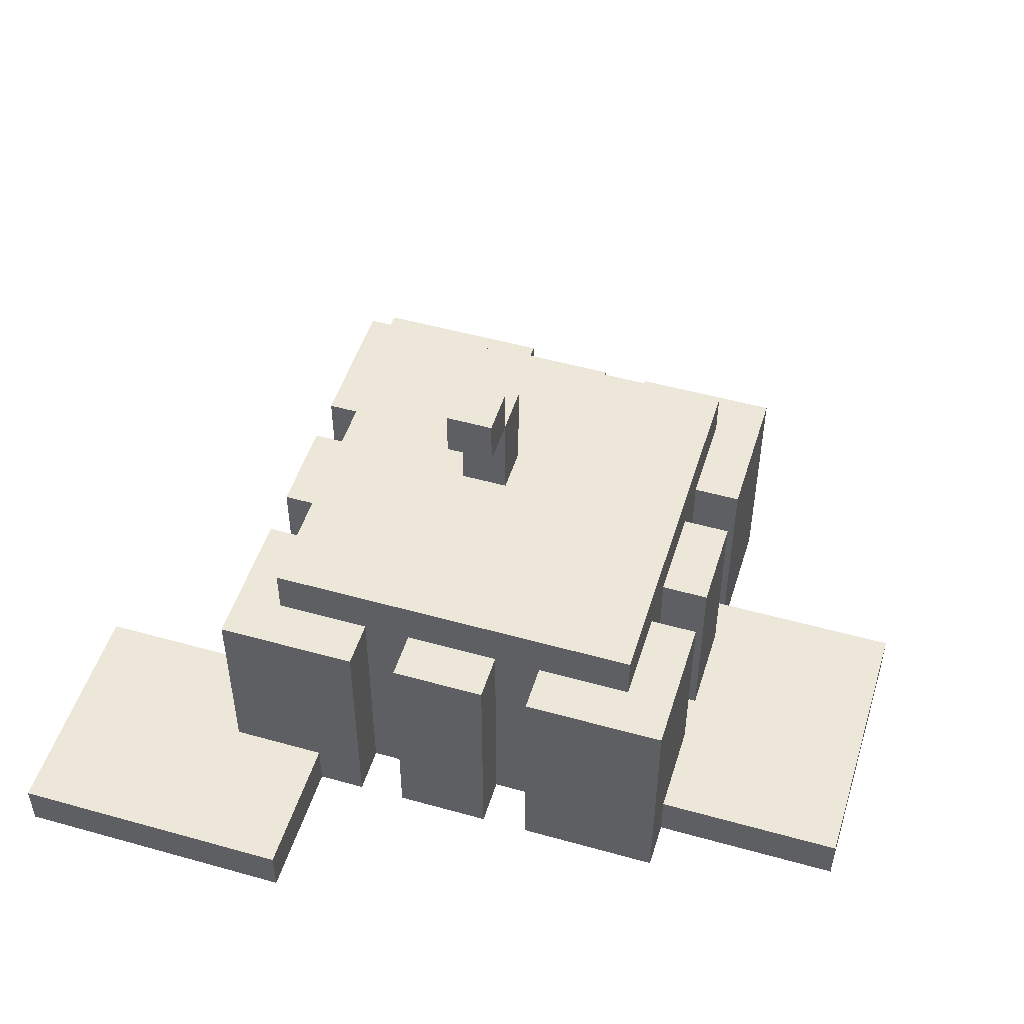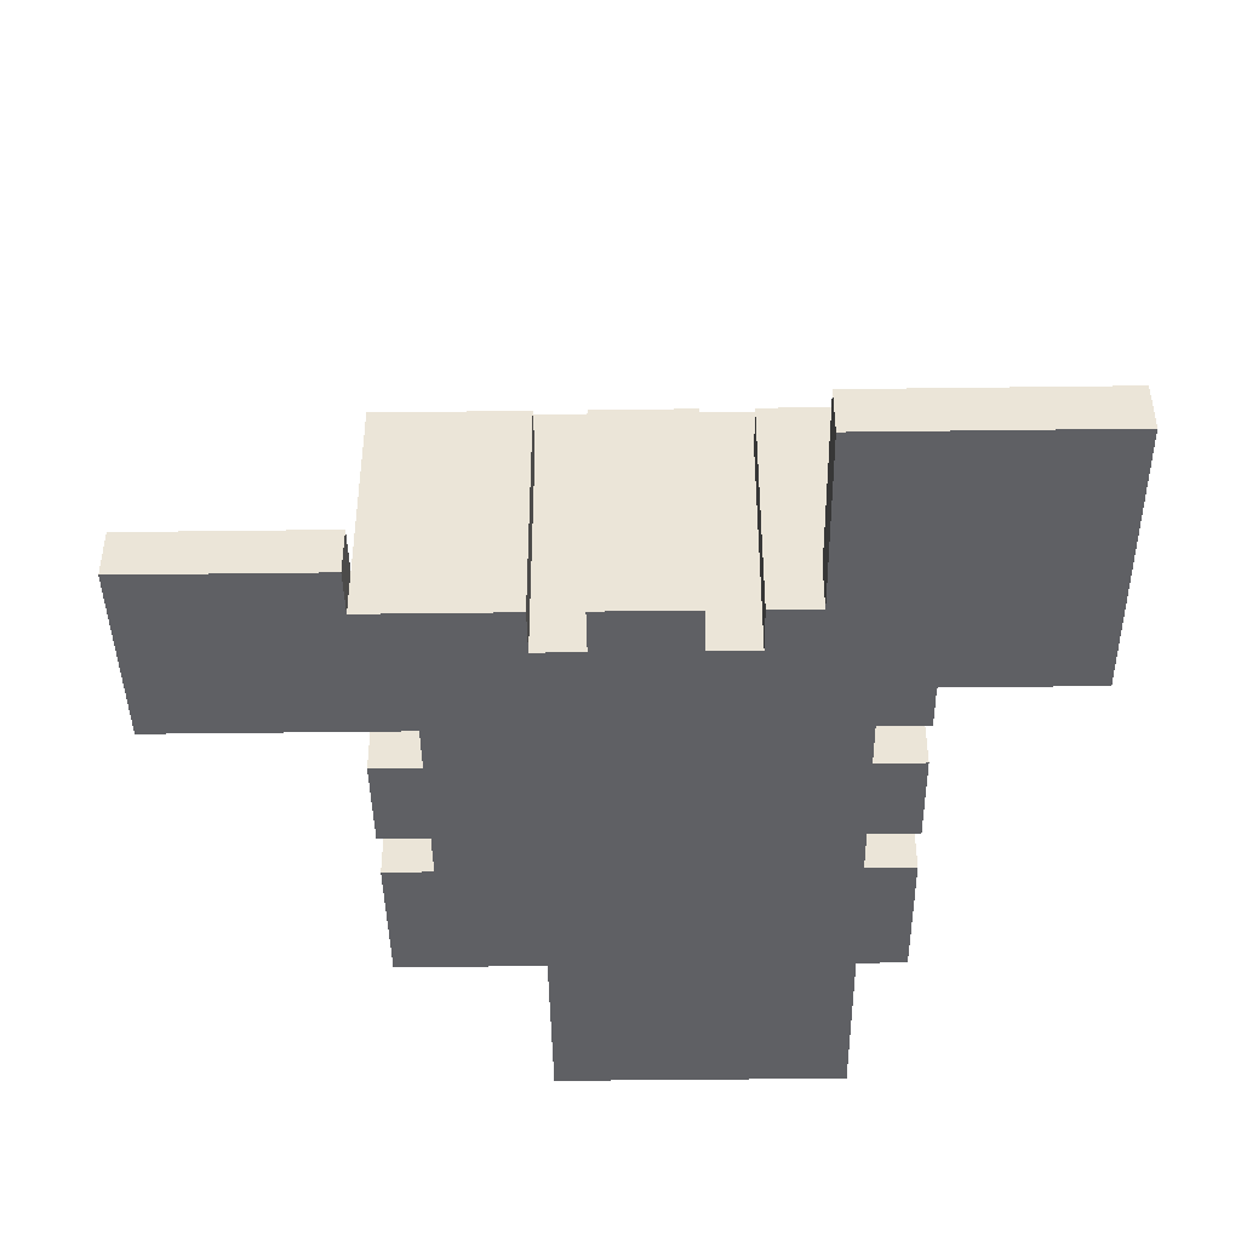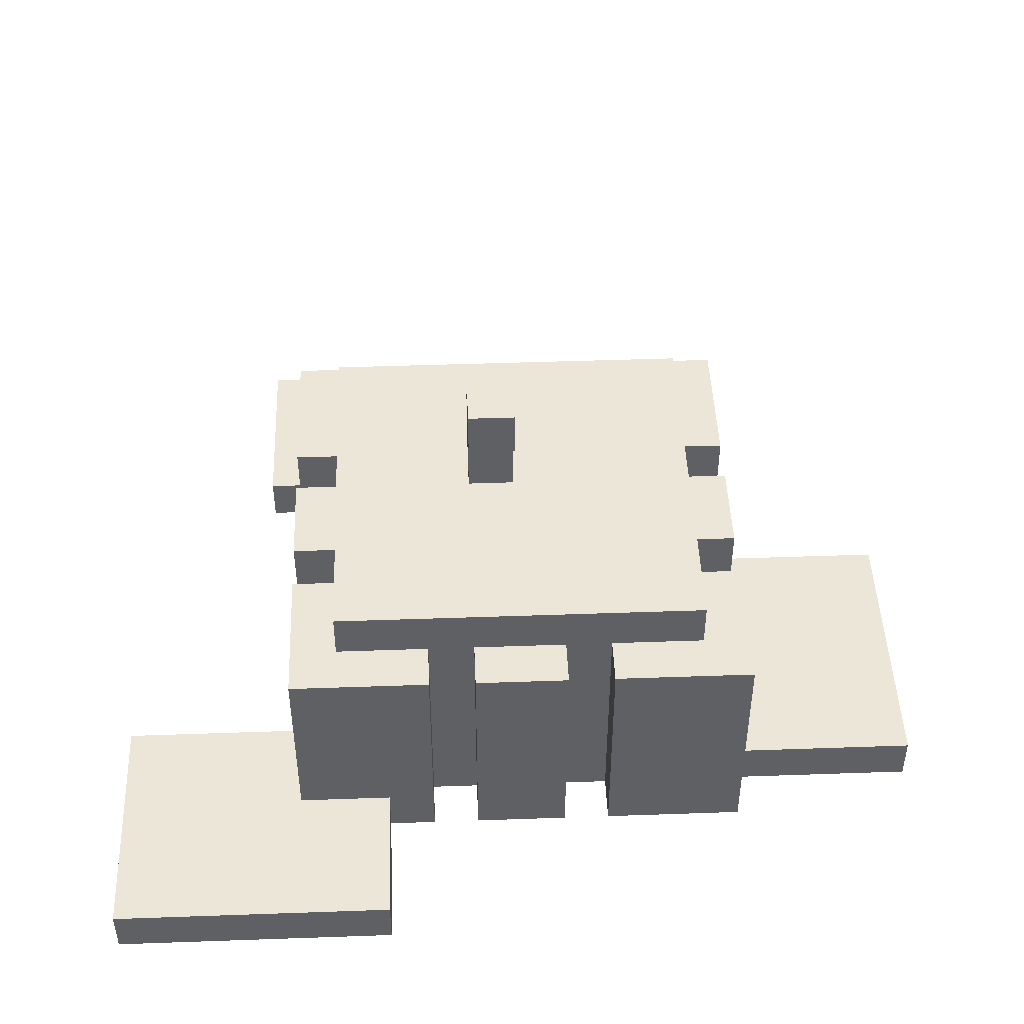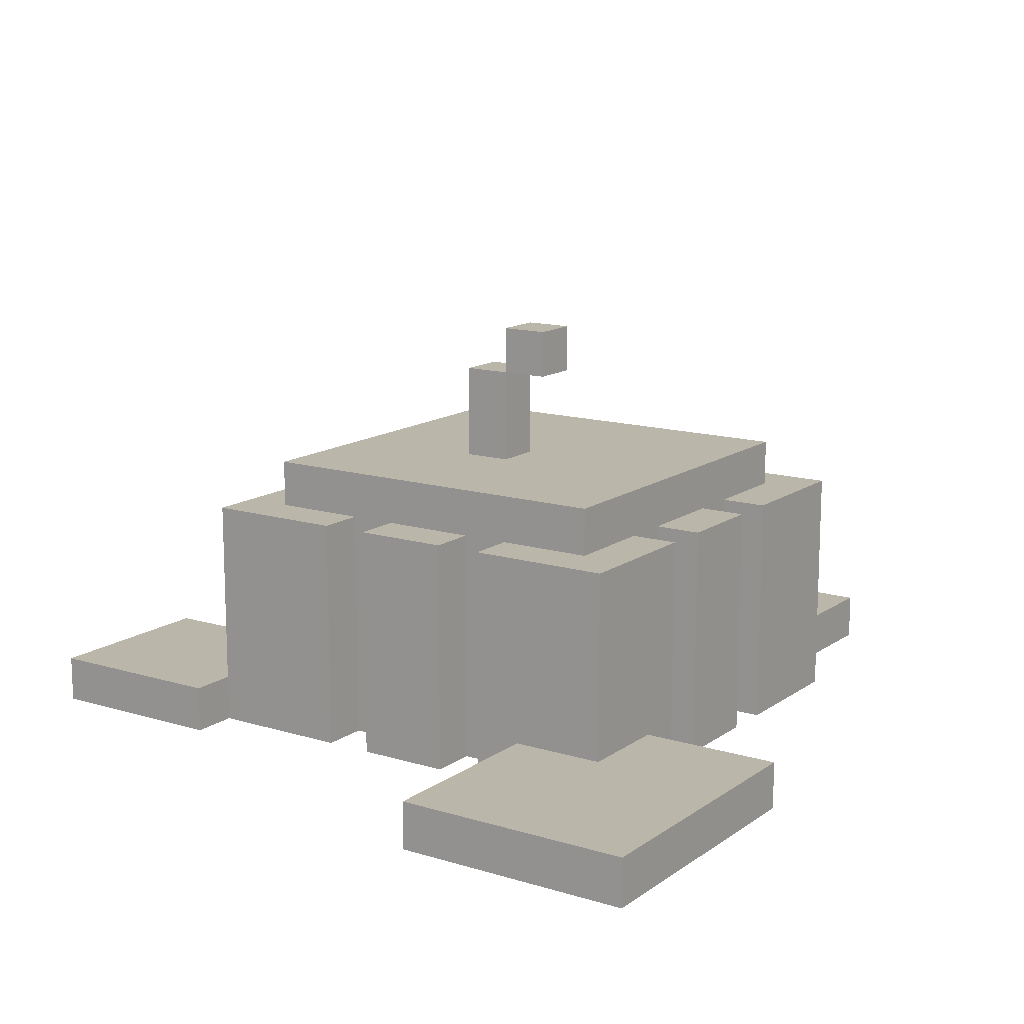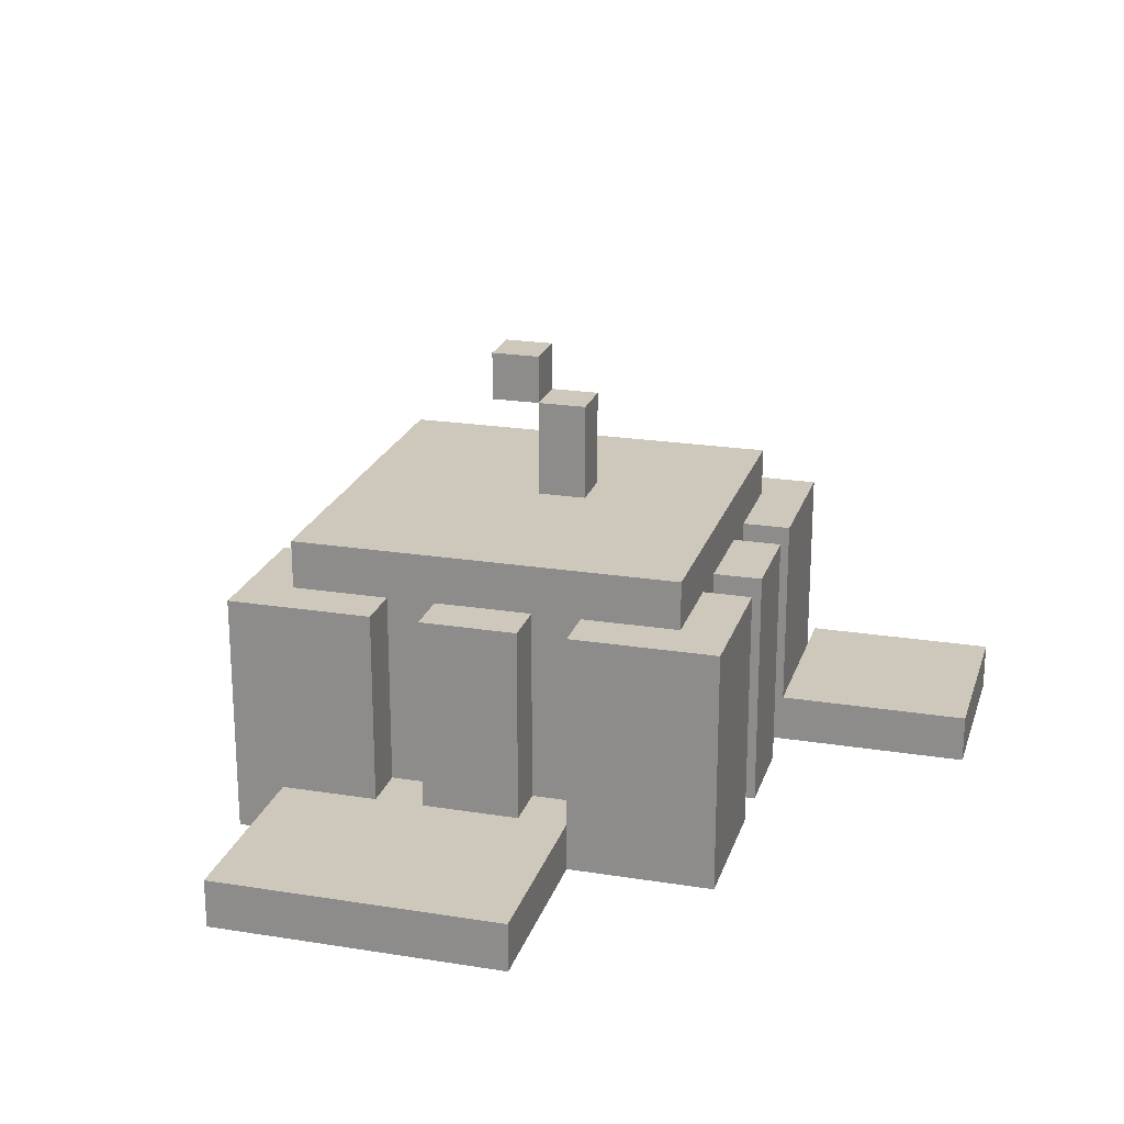
<metadata>
{"format":"obj","ext":"obj","renderer":"f3d","projection":"perspective","resolution":1024,"background":"white","views":[{"elev":50.1,"azim":17.1,"up":"+Y"},{"elev":-43.3,"azim":-89.1,"up":"+Y"},{"elev":46.4,"azim":-2.3,"up":"+Y"},{"elev":13.8,"azim":-56.0,"up":"+Y"},{"elev":21.8,"azim":105.7,"up":"+Y"}]}
</metadata>
<code>
o
v -0.9 0 0.8
v -0.9 0 0.3
v -0.9 0.1 0.8
v -0.9 0.1 0.3
v -0.6 0 -0.5
v -0.6 0 -0.9
v -0.6 0.1 -0.5
v -0.6 0.1 -0.9
v -0.5 0 0.3
v -0.5 0 0.2
v -0.5 0 0.1
v -0.5 0 -0.1
v -0.5 0 -0.2
v -0.5 0 -0.5
v -0.5 0.1 0.5
v -0.5 0.1 0.3
v -0.5 0.1 -0.5
v -0.5 0.5 0.5
v -0.5 0.5 0.2
v -0.5 0.5 0.1
v -0.5 0.5 -0.1
v -0.5 0.5 -0.2
v -0.5 0.5 -0.5
v -0.4 0 0.2
v -0.4 0 0.1
v -0.4 0 -0.1
v -0.4 0 -0.2
v -0.4 0.5 0.4
v -0.4 0.5 0.2
v -0.4 0.5 0.1
v -0.4 0.5 -0.1
v -0.4 0.5 -0.2
v -0.4 0.5 -0.4
v -0.4 0.6 0.4
v -0.4 0.6 -0.4
v -0.1 0 0.5
v -0.1 0 0.4
v -0.1 0 -0.4
v -0.1 0 -0.5
v -0.1 0.5 0.5
v -0.1 0.5 0.4
v -0.1 0.5 -0.4
v -0.1 0.5 -0.5
v -0.1 0.6 -5.96e-08
v -0.1 0.6 -0.1
v -0.1 0.8 0.1
v -0.1 0.8 -5.96e-08
v -0.1 0.8 -0.1
v -0.1 0.9 0.1
v -0.1 0.9 -5.96e-08
v 0.2 0 0.5
v 0.2 0 0.4
v 0.2 0 -0.4
v 0.2 0 -0.5
v 0.2 0.5 0.5
v 0.2 0.5 0.4
v 0.2 0.5 -0.4
v 0.2 0.5 -0.5
v -0.3 0 0.8
v -0.3 0 0.5
v -0.3 0.1 0.8
v -0.3 0.1 0.5
v -0.2 0 0.5
v -0.2 0 0.4
v -0.2 0 -0.4
v -0.2 0 -0.5
v -0.2 0 -0.9
v -0.2 0.1 -0.5
v -0.2 0.1 -0.9
v -0.2 0.5 0.5
v -0.2 0.5 0.4
v -0.2 0.5 -0.4
v -0.2 0.5 -0.5
v 0 0.6 -5.96e-08
v 0 0.6 -0.1
v 0 0.8 0.1
v 0 0.8 -5.96e-08
v 0 0.8 -0.1
v 0 0.9 0.1
v 0 0.9 -5.96e-08
v 0.1 0 0.5
v 0.1 0 0.4
v 0.1 0 -0.4
v 0.1 0 -0.5
v 0.1 0.5 0.5
v 0.1 0.5 0.4
v 0.1 0.5 -0.4
v 0.1 0.5 -0.5
v 0.4 0.1 0.2
v 0.4 0.1 0.1
v 0.4 0.1 -0.1
v 0.4 0.1 -0.2
v 0.4 0.5 0.4
v 0.4 0.5 0.2
v 0.4 0.5 0.1
v 0.4 0.5 -0.1
v 0.4 0.5 -0.2
v 0.4 0.5 -0.4
v 0.4 0.6 0.4
v 0.4 0.6 -0.4
v 0.5 0 0.5
v 0.5 0 0.4
v 0.5 0 -0.2
v 0.5 0 -0.5
v 0.5 0.1 0.4
v 0.5 0.1 0.2
v 0.5 0.1 0.1
v 0.5 0.1 -0.1
v 0.5 0.1 -0.2
v 0.5 0.5 0.5
v 0.5 0.5 0.2
v 0.5 0.5 0.1
v 0.5 0.5 -0.1
v 0.5 0.5 -0.2
v 0.5 0.5 -0.5
v 0.9 0 0.4
v 0.9 0 -0.2
v 0.9 0.1 0.4
v 0.9 0.1 -0.2
v -0.9 0 0.8
v -0.9 0.1 0.8
v -0.3 0 0.8
v -0.3 0.1 0.8
v -0.5 0.1 0.5
v -0.5 0.5 0.5
v -0.3 0 0.5
v -0.3 0.1 0.5
v -0.2 0 0.5
v -0.2 0.5 0.5
v -0.1 0 0.5
v -0.1 0.5 0.5
v 0.1 0 0.5
v 0.1 0.5 0.5
v 0.2 0 0.5
v 0.2 0.5 0.5
v 0.5 0 0.5
v 0.5 0.5 0.5
v -0.4 0.5 0.4
v -0.4 0.6 0.4
v -0.2 0 0.4
v -0.2 0.5 0.4
v -0.1 0 0.4
v -0.1 0.5 0.4
v 0.1 0 0.4
v 0.1 0.5 0.4
v 0.2 0 0.4
v 0.2 0.5 0.4
v 0.4 0.5 0.4
v 0.4 0.6 0.4
v 0.5 0 0.4
v 0.5 0.1 0.4
v 0.9 0 0.4
v 0.9 0.1 0.4
v -0.5 0 0.1
v -0.5 0.5 0.1
v -0.4 0 0.1
v -0.4 0.5 0.1
v -0.1 0.8 0.1
v -0.1 0.9 0.1
v 0 0.8 0.1
v 0 0.9 0.1
v 0.4 0.1 0.1
v 0.4 0.5 0.1
v 0.5 0.1 0.1
v 0.5 0.5 0.1
v -0.1 0.6 -5.96e-08
v -0.1 0.8 -5.96e-08
v 0 0.6 -5.96e-08
v 0 0.8 -5.96e-08
v -0.5 0 -0.2
v -0.5 0.5 -0.2
v -0.4 0 -0.2
v -0.4 0.5 -0.2
v 0.4 0.1 -0.2
v 0.4 0.5 -0.2
v 0.5 0.1 -0.2
v 0.5 0.5 -0.2
v -0.6 0 -0.5
v -0.6 0.1 -0.5
v -0.5 0 -0.5
v -0.5 0.1 -0.5
v -0.9 0 0.3
v -0.9 0.1 0.3
v -0.5 0 0.3
v -0.5 0.1 0.3
v -0.5 0 0.2
v -0.5 0.5 0.2
v -0.4 0 0.2
v -0.4 0.5 0.2
v 0.4 0.1 0.2
v 0.4 0.5 0.2
v 0.5 0.1 0.2
v 0.5 0.5 0.2
v -0.1 0.8 -5.96e-08
v -0.1 0.9 -5.96e-08
v 0 0.8 -5.96e-08
v 0 0.9 -5.96e-08
v -0.5 0 -0.1
v -0.5 0.5 -0.1
v -0.4 0 -0.1
v -0.4 0.5 -0.1
v -0.1 0.6 -0.1
v -0.1 0.8 -0.1
v 0 0.6 -0.1
v 0 0.8 -0.1
v 0.4 0.1 -0.1
v 0.4 0.5 -0.1
v 0.5 0.1 -0.1
v 0.5 0.5 -0.1
v 0.5 0 -0.2
v 0.5 0.1 -0.2
v 0.9 0 -0.2
v 0.9 0.1 -0.2
v -0.4 0.5 -0.4
v -0.4 0.6 -0.4
v -0.2 0 -0.4
v -0.2 0.5 -0.4
v -0.1 0 -0.4
v -0.1 0.5 -0.4
v 0.1 0 -0.4
v 0.1 0.5 -0.4
v 0.2 0 -0.4
v 0.2 0.5 -0.4
v 0.4 0.5 -0.4
v 0.4 0.6 -0.4
v -0.5 0.1 -0.5
v -0.5 0.5 -0.5
v -0.2 0.1 -0.5
v -0.2 0.5 -0.5
v -0.1 0 -0.5
v -0.1 0.5 -0.5
v 0.1 0 -0.5
v 0.1 0.5 -0.5
v 0.2 0 -0.5
v 0.2 0.5 -0.5
v 0.5 0 -0.5
v 0.5 0.5 -0.5
v -0.6 0 -0.9
v -0.6 0.1 -0.9
v -0.2 0 -0.9
v -0.2 0.1 -0.9
v -0.9 0 0.8
v -0.3 0 0.8
v -0.5 0 0.5
v -0.3 0 0.5
v -0.2 0 0.5
v -0.1 0 0.5
v 0.1 0 0.5
v 0.2 0 0.5
v 0.5 0 0.5
v -0.2 0 0.4
v -0.1 0 0.4
v 0.1 0 0.4
v 0.2 0 0.4
v 0.5 0 0.4
v 0.9 0 0.4
v -0.9 0 0.3
v -0.5 0 0.3
v -0.5 0 0.2
v -0.4 0 0.2
v 0.4 0 0.2
v 0.5 0 0.2
v -0.5 0 0.1
v -0.4 0 0.1
v 0.4 0 0.1
v 0.5 0 0.1
v -0.5 0 -0.1
v -0.4 0 -0.1
v 0.4 0 -0.1
v 0.5 0 -0.1
v -0.5 0 -0.2
v -0.4 0 -0.2
v 0.4 0 -0.2
v 0.5 0 -0.2
v 0.9 0 -0.2
v -0.2 0 -0.4
v -0.1 0 -0.4
v 0.1 0 -0.4
v 0.2 0 -0.4
v -0.6 0 -0.5
v -0.5 0 -0.5
v -0.2 0 -0.5
v -0.1 0 -0.5
v 0.1 0 -0.5
v 0.2 0 -0.5
v 0.5 0 -0.5
v -0.6 0 -0.9
v -0.2 0 -0.9
v -0.1 0.8 0.1
v 0 0.8 0.1
v -0.1 0.8 -5.96e-08
v 0 0.8 -5.96e-08
v -0.9 0.1 0.8
v -0.3 0.1 0.8
v -0.5 0.1 0.5
v -0.3 0.1 0.5
v 0.5 0.1 0.4
v 0.9 0.1 0.4
v -0.9 0.1 0.3
v -0.5 0.1 0.3
v 0.4 0.1 0.2
v 0.5 0.1 0.2
v 0.4 0.1 0.1
v 0.5 0.1 0.1
v 0.4 0.1 -0.1
v 0.5 0.1 -0.1
v 0.4 0.1 -0.2
v 0.5 0.1 -0.2
v 0.9 0.1 -0.2
v -0.6 0.1 -0.5
v -0.5 0.1 -0.5
v -0.2 0.1 -0.5
v -0.6 0.1 -0.9
v -0.2 0.1 -0.9
v -0.5 0.5 0.5
v -0.2 0.5 0.5
v -0.1 0.5 0.5
v 0.1 0.5 0.5
v 0.2 0.5 0.5
v 0.5 0.5 0.5
v -0.4 0.5 0.4
v -0.2 0.5 0.4
v -0.1 0.5 0.4
v 0.1 0.5 0.4
v 0.2 0.5 0.4
v 0.4 0.5 0.4
v -0.5 0.5 0.2
v -0.4 0.5 0.2
v 0.4 0.5 0.2
v 0.5 0.5 0.2
v -0.5 0.5 0.1
v -0.4 0.5 0.1
v 0.4 0.5 0.1
v 0.5 0.5 0.1
v -0.5 0.5 -0.1
v -0.4 0.5 -0.1
v 0.4 0.5 -0.1
v 0.5 0.5 -0.1
v -0.5 0.5 -0.2
v -0.4 0.5 -0.2
v 0.4 0.5 -0.2
v 0.5 0.5 -0.2
v -0.4 0.5 -0.4
v -0.2 0.5 -0.4
v -0.1 0.5 -0.4
v 0.1 0.5 -0.4
v 0.2 0.5 -0.4
v 0.4 0.5 -0.4
v -0.5 0.5 -0.5
v -0.2 0.5 -0.5
v -0.1 0.5 -0.5
v 0.1 0.5 -0.5
v 0.2 0.5 -0.5
v 0.5 0.5 -0.5
v -0.4 0.6 0.4
v 0.4 0.6 0.4
v -0.1 0.6 -5.96e-08
v 0 0.6 -5.96e-08
v -0.1 0.6 -0.1
v 0 0.6 -0.1
v -0.4 0.6 -0.4
v 0.4 0.6 -0.4
v -0.1 0.8 -5.96e-08
v 0 0.8 -5.96e-08
v -0.1 0.8 -0.1
v 0 0.8 -0.1
v -0.1 0.9 0.1
v 0 0.9 0.1
v -0.1 0.9 -5.96e-08
v 0 0.9 -5.96e-08
f 3 2 1
f 4 2 3
f 7 6 5
f 8 6 7
f 16 10 9
f 17 14 13
f 18 16 15
f 19 10 16
f 19 16 18
f 20 12 11
f 21 12 20
f 22 17 13
f 23 17 22
f 29 25 24
f 30 25 29
f 31 27 26
f 32 27 31
f 34 30 29
f 34 33 32
f 34 32 31
f 34 31 30
f 34 29 28
f 35 33 34
f 40 37 36
f 41 37 40
f 42 39 38
f 43 39 42
f 47 45 44
f 48 45 47
f 49 47 46
f 50 47 49
f 55 52 51
f 56 52 55
f 57 54 53
f 58 54 57
f 59 60 61
f 61 60 62
f 65 66 68
f 66 67 68
f 68 67 69
f 63 64 70
f 70 64 71
f 65 68 72
f 72 68 73
f 74 75 77
f 77 75 78
f 76 77 79
f 79 77 80
f 81 82 85
f 85 82 86
f 83 84 87
f 87 84 88
f 89 90 94
f 94 90 95
f 91 92 96
f 96 92 97
f 94 95 99
f 97 98 99
f 96 97 99
f 95 96 99
f 93 94 99
f 99 98 100
f 101 102 105
f 103 104 109
f 101 105 110
f 105 106 110
f 110 106 111
f 107 108 112
f 112 108 113
f 109 104 114
f 114 104 115
f 116 117 118
f 118 117 119
f 122 121 120
f 123 121 122
f 127 125 124
f 128 127 126
f 129 125 127
f 129 127 128
f 132 131 130
f 133 131 132
f 136 135 134
f 137 135 136
f 141 139 138
f 142 141 140
f 143 139 141
f 143 141 142
f 145 139 143
f 146 145 144
f 147 139 145
f 147 145 146
f 148 139 147
f 149 139 148
f 152 151 150
f 153 151 152
f 156 155 154
f 157 155 156
f 160 159 158
f 161 159 160
f 164 163 162
f 165 163 164
f 168 167 166
f 169 167 168
f 172 171 170
f 173 171 172
f 176 175 174
f 177 175 176
f 180 179 178
f 181 179 180
f 182 183 184
f 184 183 185
f 186 187 188
f 188 187 189
f 190 191 192
f 192 191 193
f 194 195 196
f 196 195 197
f 198 199 200
f 200 199 201
f 202 203 204
f 204 203 205
f 206 207 208
f 208 207 209
f 210 211 212
f 212 211 213
f 214 215 217
f 216 217 218
f 217 215 219
f 218 217 219
f 219 215 221
f 220 221 222
f 221 215 223
f 222 221 223
f 223 215 224
f 224 215 225
f 226 227 228
f 228 227 229
f 230 231 232
f 232 231 233
f 234 235 236
f 236 235 237
f 238 239 240
f 240 239 241
f 244 243 242
f 245 243 244
f 251 245 244
f 251 246 245
f 252 248 247
f 253 248 252
f 254 250 249
f 255 250 254
f 257 244 242
f 258 253 252
f 258 244 257
f 258 251 244
f 258 255 254
f 258 254 253
f 258 252 251
f 259 255 258
f 260 255 259
f 261 255 260
f 262 256 255
f 262 255 261
f 264 261 260
f 265 262 261
f 265 261 264
f 266 256 262
f 266 262 265
f 267 264 263
f 267 265 264
f 267 266 265
f 268 266 267
f 269 266 268
f 270 256 266
f 270 266 269
f 272 269 268
f 273 270 269
f 273 269 272
f 274 256 270
f 274 270 273
f 275 256 274
f 276 272 271
f 276 273 272
f 276 274 273
f 277 274 276
f 278 274 277
f 279 274 278
f 281 276 271
f 282 276 281
f 283 278 277
f 284 278 283
f 285 274 279
f 286 274 285
f 287 282 281
f 287 281 280
f 288 282 287
f 291 290 289
f 292 290 291
f 293 294 295
f 295 294 296
f 293 295 299
f 299 295 300
f 297 298 302
f 301 302 303
f 302 298 304
f 303 302 304
f 304 298 306
f 305 306 307
f 306 298 308
f 307 306 308
f 308 298 309
f 310 311 313
f 311 312 313
f 313 312 314
f 315 316 321
f 321 316 322
f 317 318 323
f 323 318 324
f 319 320 325
f 325 320 326
f 315 321 327
f 327 321 328
f 326 320 329
f 329 320 330
f 331 332 335
f 335 332 336
f 333 334 337
f 337 334 338
f 339 340 343
f 341 342 348
f 339 343 349
f 343 344 349
f 349 344 350
f 345 346 351
f 351 346 352
f 347 348 353
f 348 342 354
f 353 348 354
f 355 356 357
f 357 356 358
f 355 357 359
f 358 356 360
f 355 359 361
f 359 360 361
f 360 356 362
f 361 360 362
f 363 364 365
f 365 364 366
f 367 368 369
f 369 368 370

</code>
